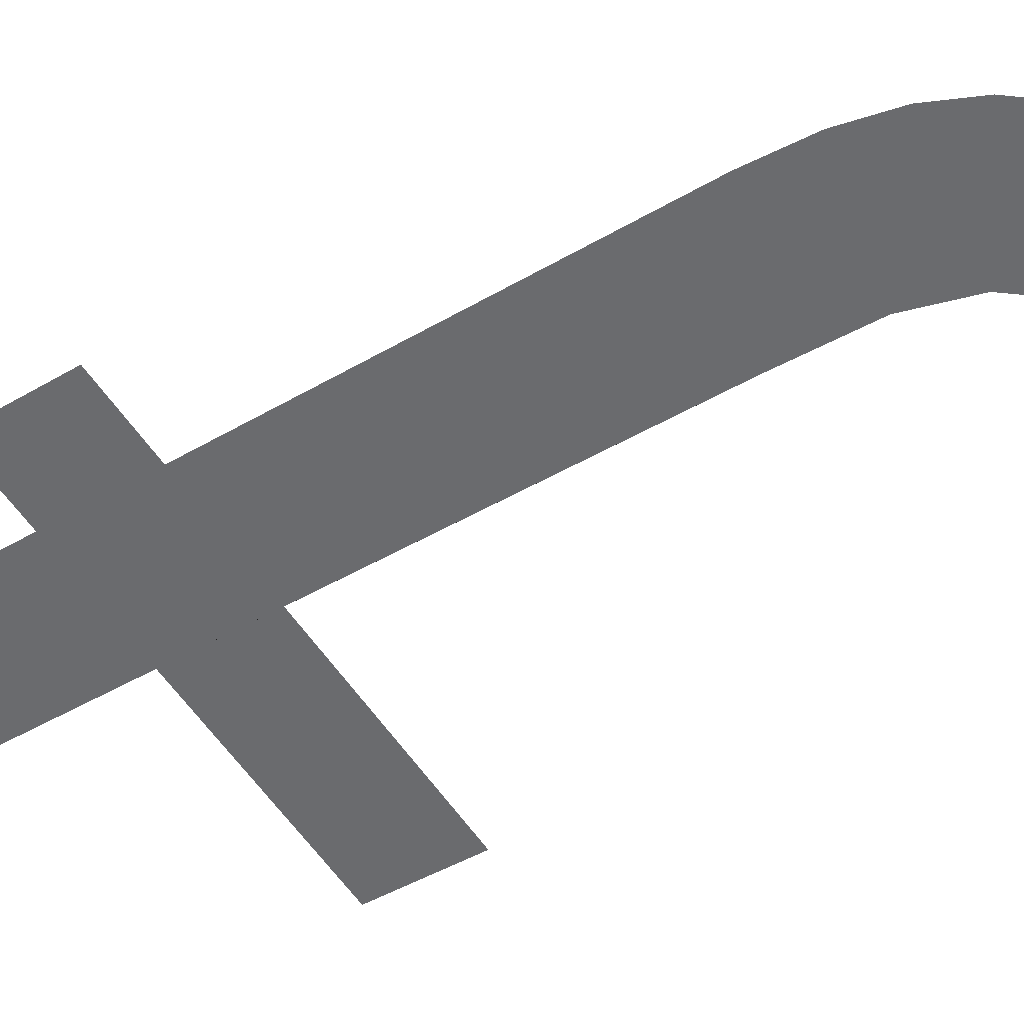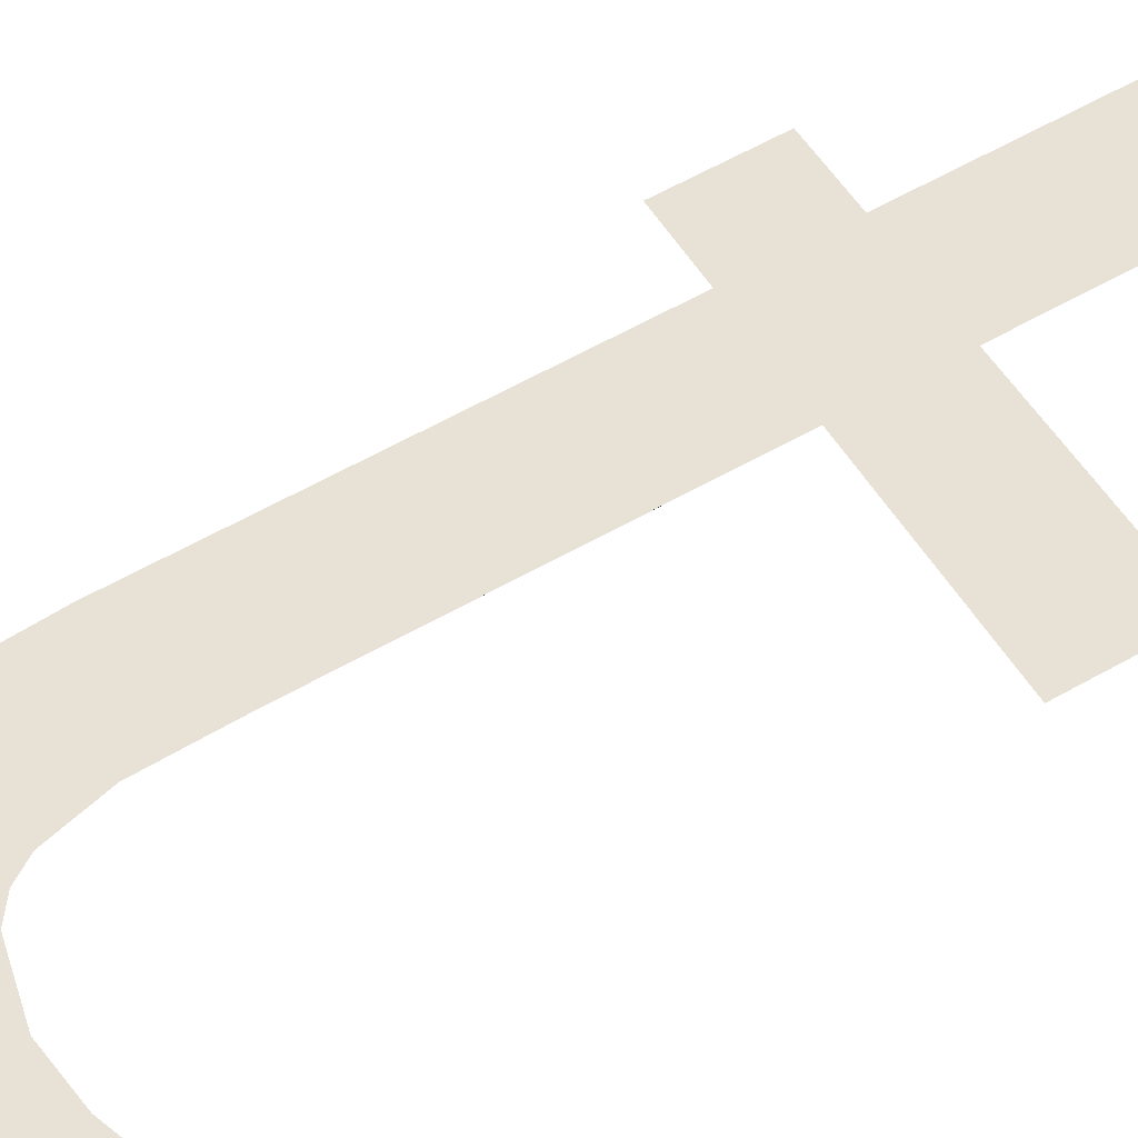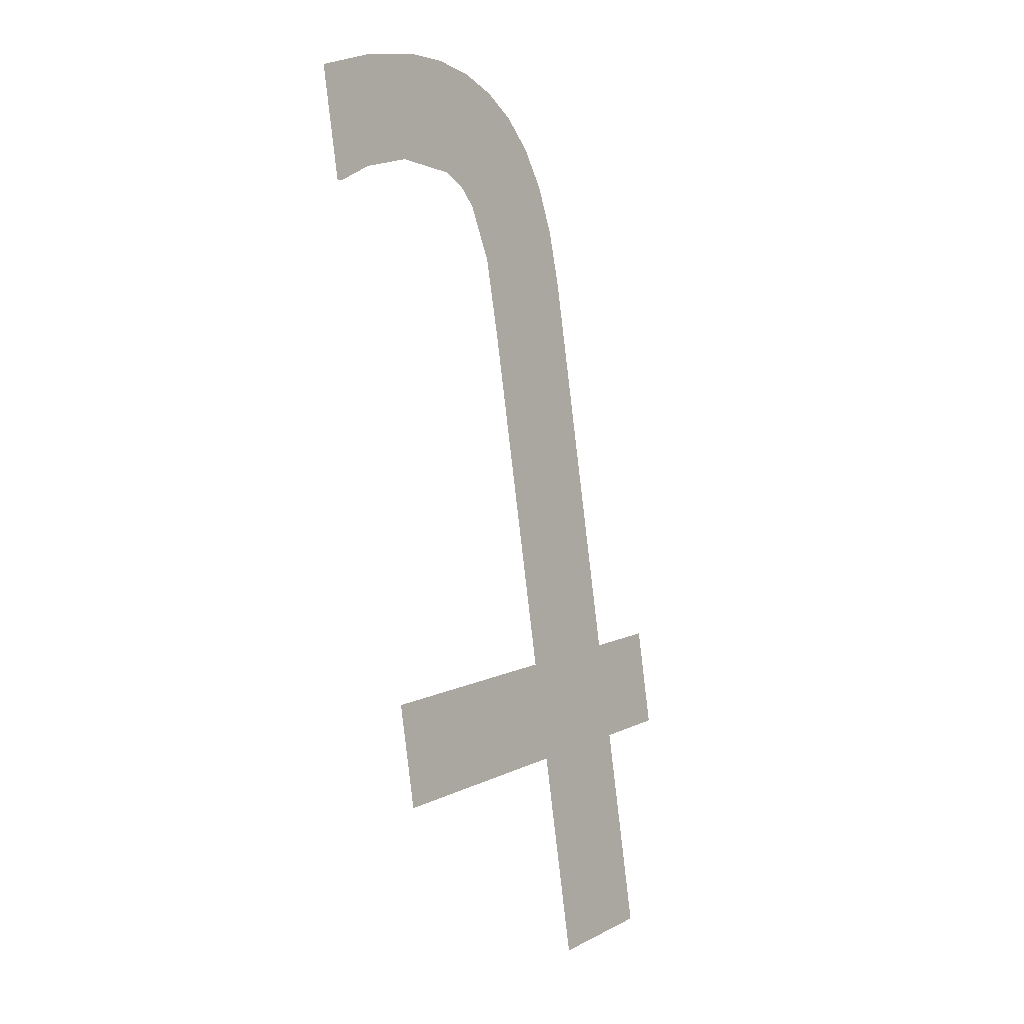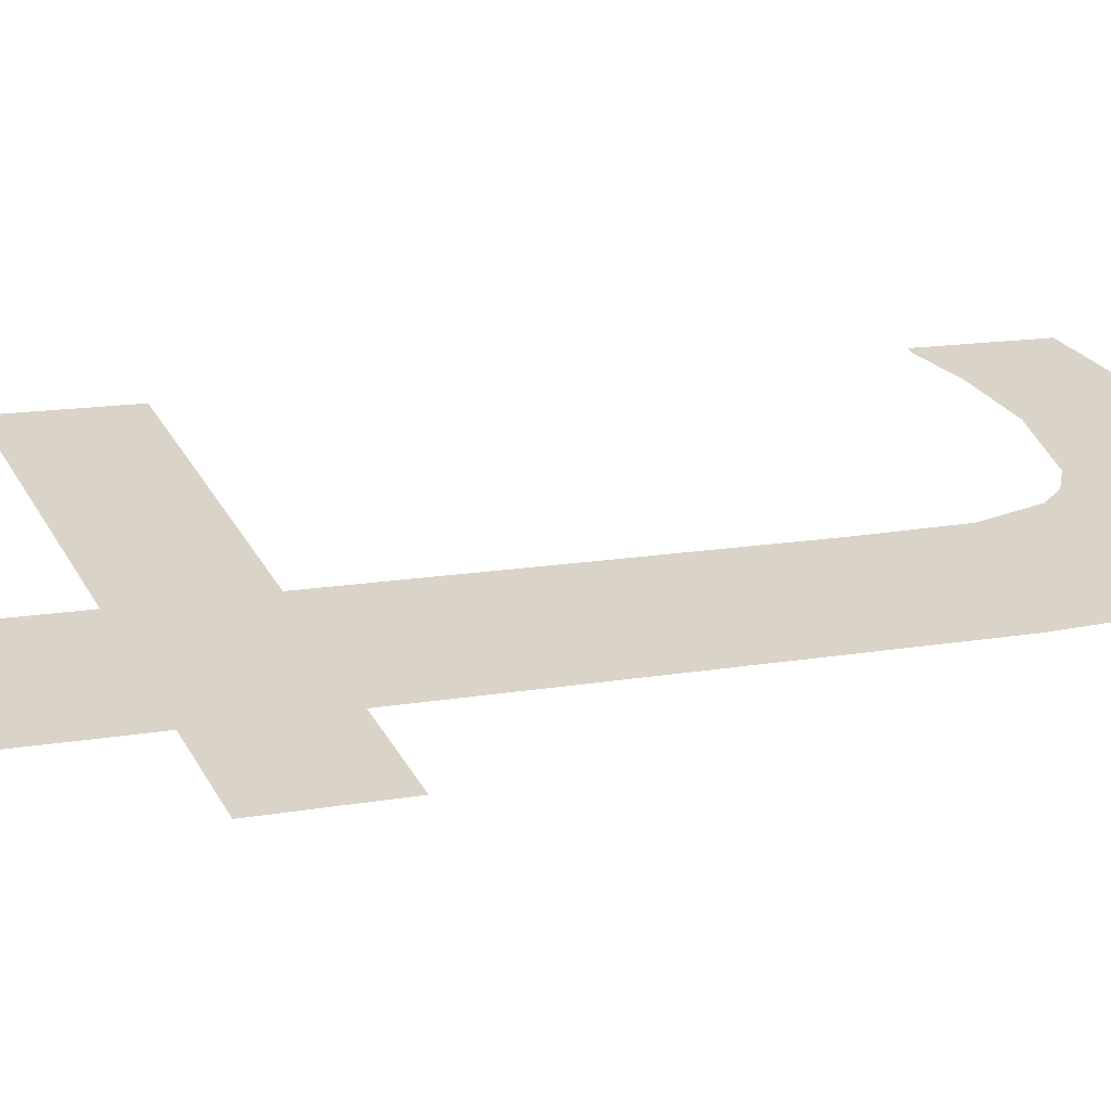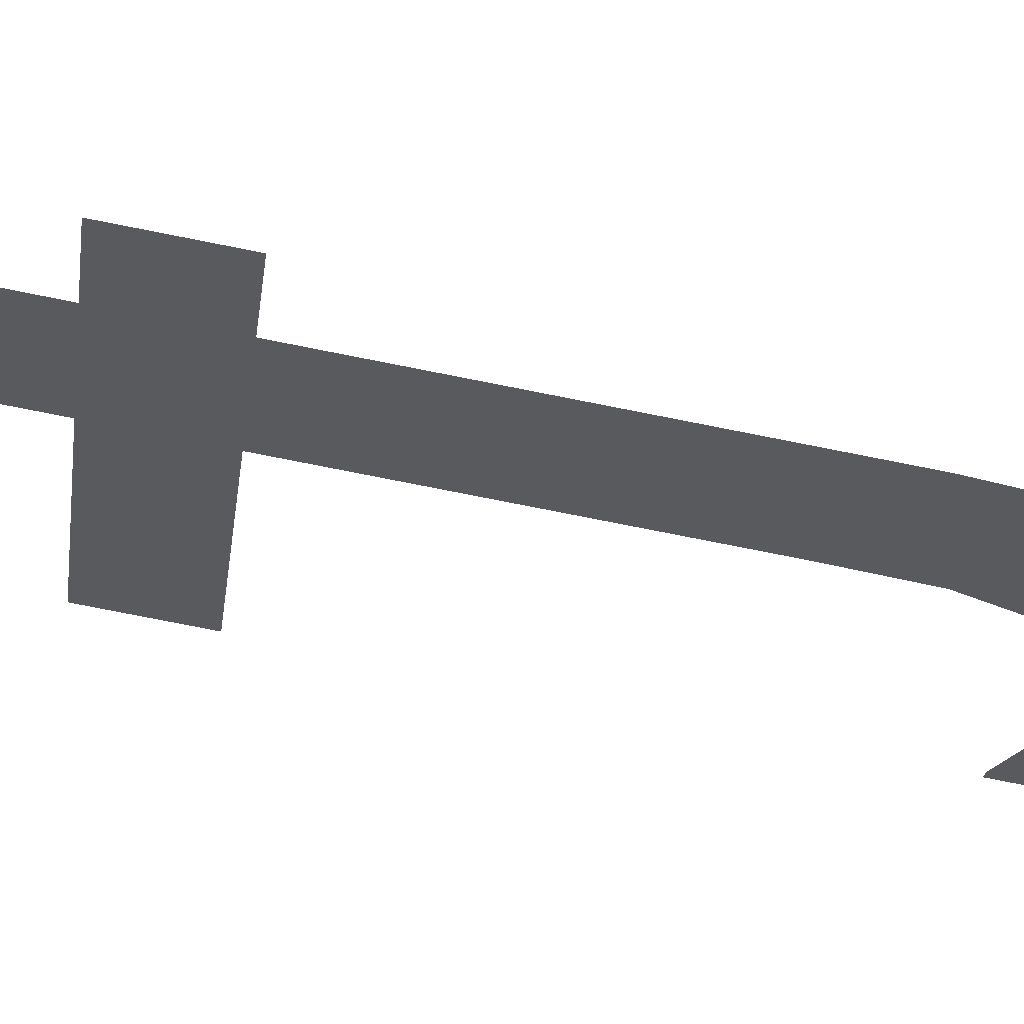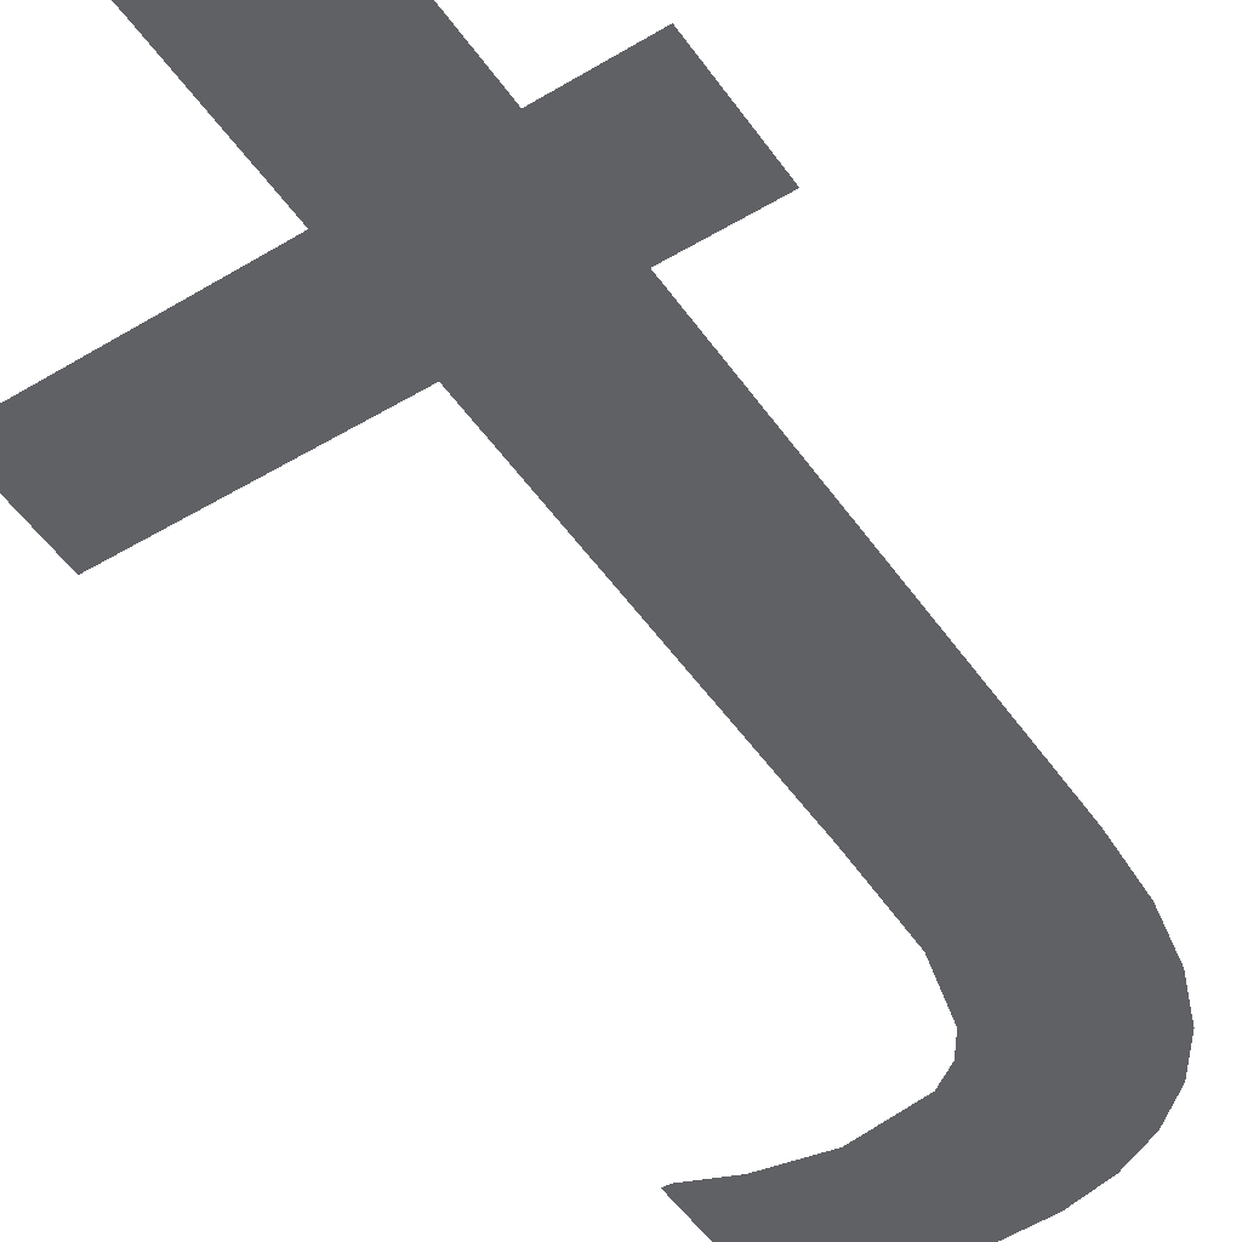
<metadata>
{"format":"obj","ext":"obj","renderer":"f3d","projection":"perspective","resolution":1024,"background":"white","views":[{"elev":-58.9,"azim":-56.1,"up":"+Y"},{"elev":48.2,"azim":62.1,"up":"+Y"},{"elev":7.9,"azim":126.1,"up":"+Z"},{"elev":31.4,"azim":-113.9,"up":"+Y"},{"elev":-30.8,"azim":-97.5,"up":"+Y"},{"elev":-44.1,"azim":-144.6,"up":"+Y"}]}
</metadata>
<code>
o mesh221/mesh221-geometry#mesh221-geometry
v 0.01783 -0.1421 0.4058
v 0.01329 -0.1424 0.4078
v 0.01329 -0.1421 0.4058
v 0.01783 -0.1424 0.4078
v 0.01329 -0.1434 0.4147
v 0.01329 -0.1415 0.4016
v 0.01258 -0.1441 0.4199
v 0.01196 -0.1441 0.4194
v 0.01331 -0.1442 0.4203
v 0.01146 -0.144 0.4188
v 0.01333 -0.1436 0.4164
v 0.01111 -0.1439 0.4179
v 0.01415 -0.1442 0.4205
v 0.0109 -0.1437 0.417
v 0.01363 -0.1438 0.4175
v 0.01083 -0.1436 0.4158
v 0.01393 -0.1439 0.4179
v 0.01083 -0.1424 0.4078
v 0.01435 -0.1439 0.4182
v 0.01083 -0.1421 0.4058
v 0.0151 -0.1442 0.4205
v 0.01083 -0.1415 0.4016
v 0.009167 -0.1424 0.4078
v 0.01571 -0.1439 0.4184
v 0.009167 -0.1421 0.4058
v 0.01642 -0.1442 0.4204
v 0.01687 -0.1439 0.4182
v 0.01783 -0.1442 0.4201
v 0.01768 -0.1439 0.4179
v 0.01783 -0.1439 0.4179
f 1 2 3
f 2 1 4
f 3 2 1
f 4 1 2
f 5 3 2
f 2 3 5
f 5 6 3
f 3 6 5
f 7 6 5
f 5 6 7
f 8 6 7
f 7 6 8
f 7 5 9
f 9 5 7
f 10 6 8
f 8 6 10
f 9 5 11
f 11 5 9
f 12 6 10
f 10 6 12
f 9 11 13
f 13 11 9
f 14 6 12
f 12 6 14
f 13 11 15
f 15 11 13
f 16 6 14
f 14 6 16
f 13 15 17
f 17 15 13
f 18 6 16
f 16 6 18
f 13 17 19
f 19 17 13
f 20 6 18
f 18 6 20
f 13 19 21
f 21 19 13
f 6 20 22
f 22 20 6
f 23 20 18
f 18 20 23
f 21 19 24
f 24 19 21
f 20 23 25
f 25 23 20
f 21 24 26
f 26 24 21
f 26 24 27
f 27 24 26
f 26 27 28
f 28 27 26
f 28 27 29
f 29 27 28
f 28 29 30
f 30 29 28

</code>
